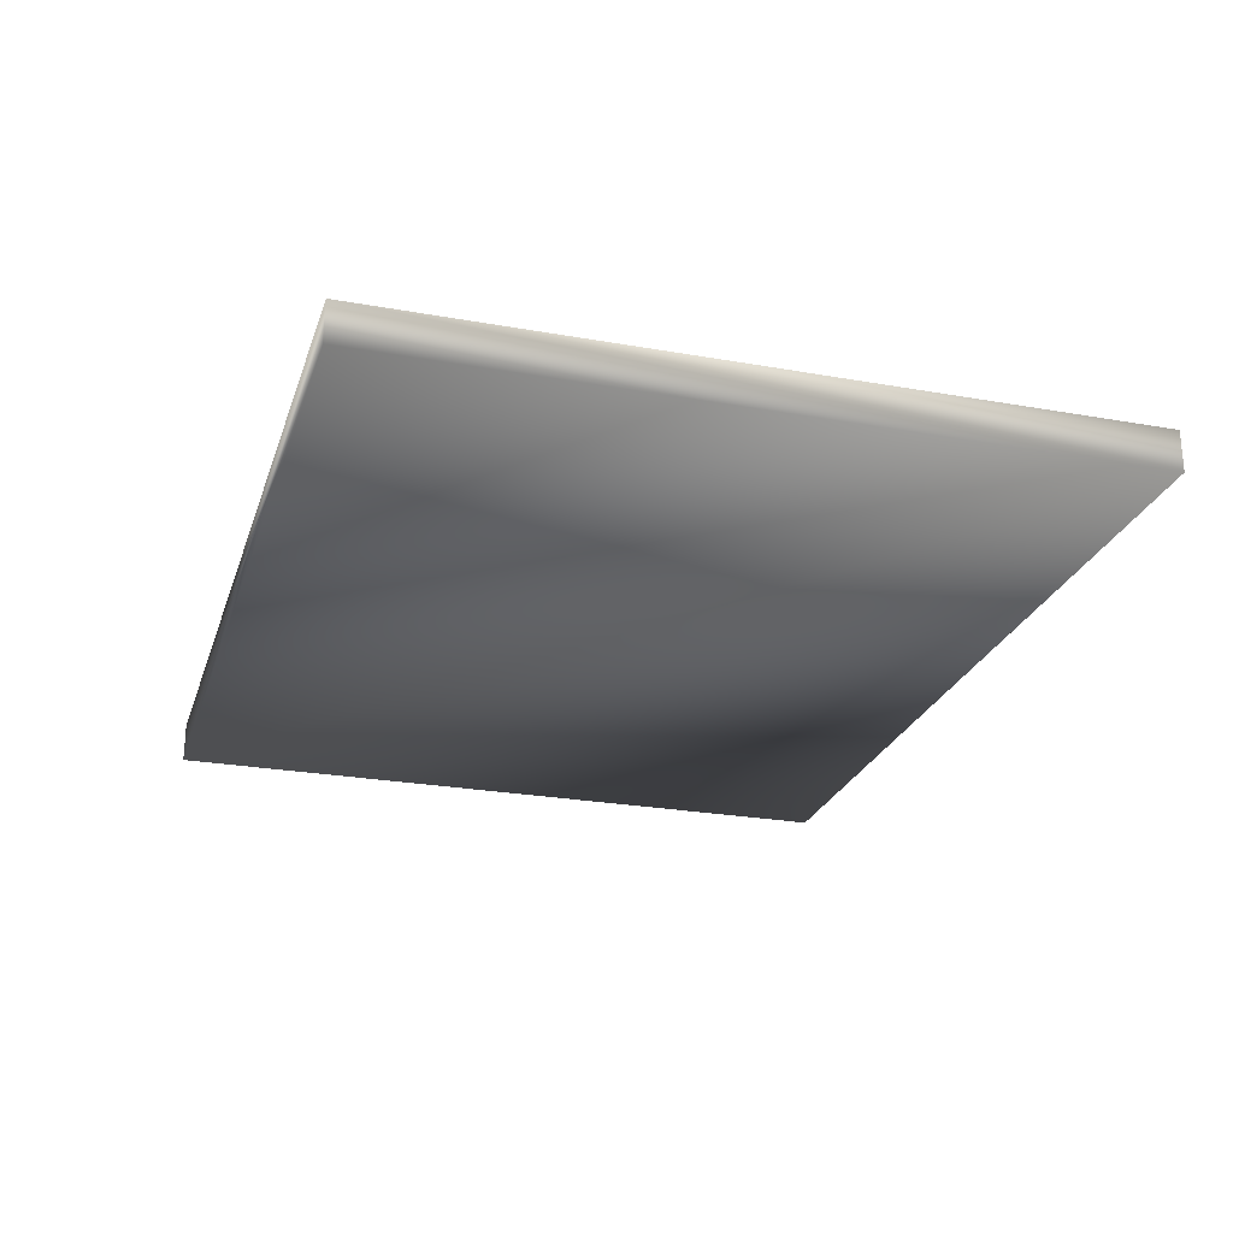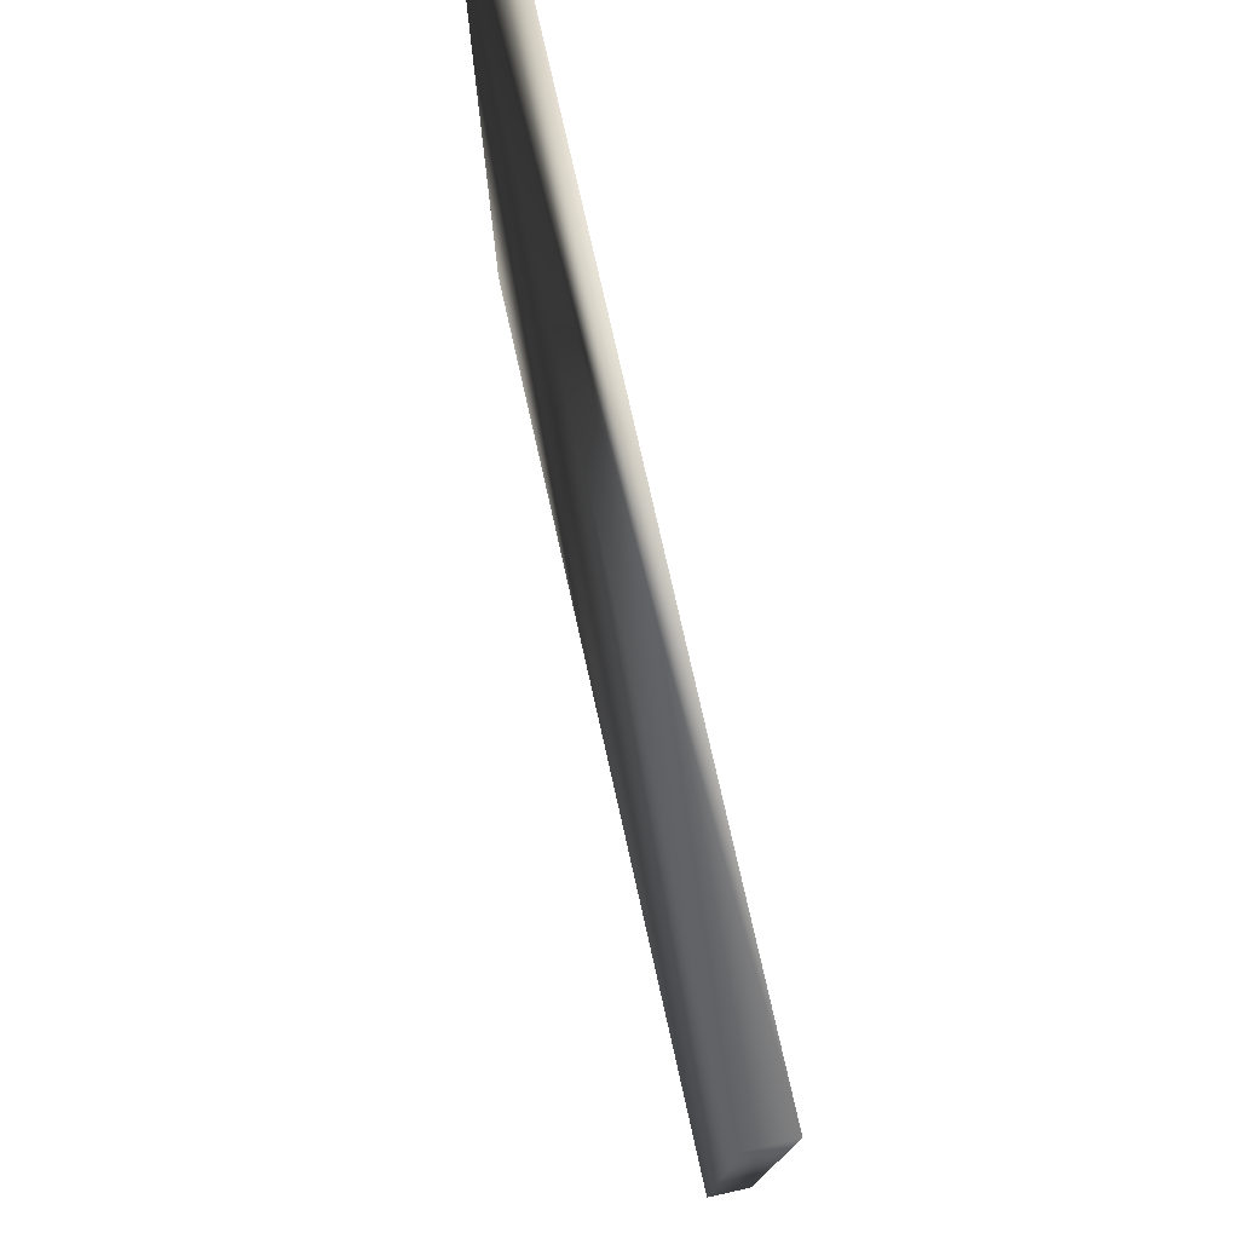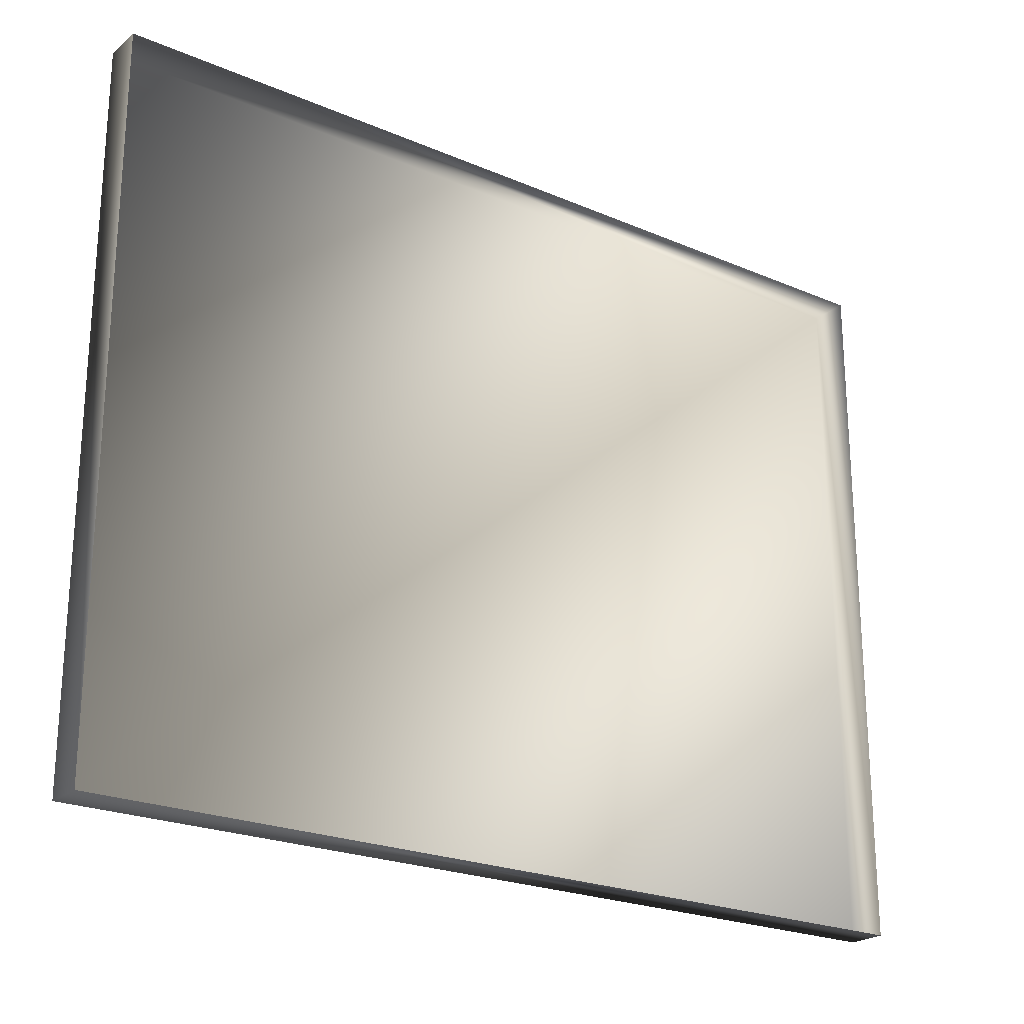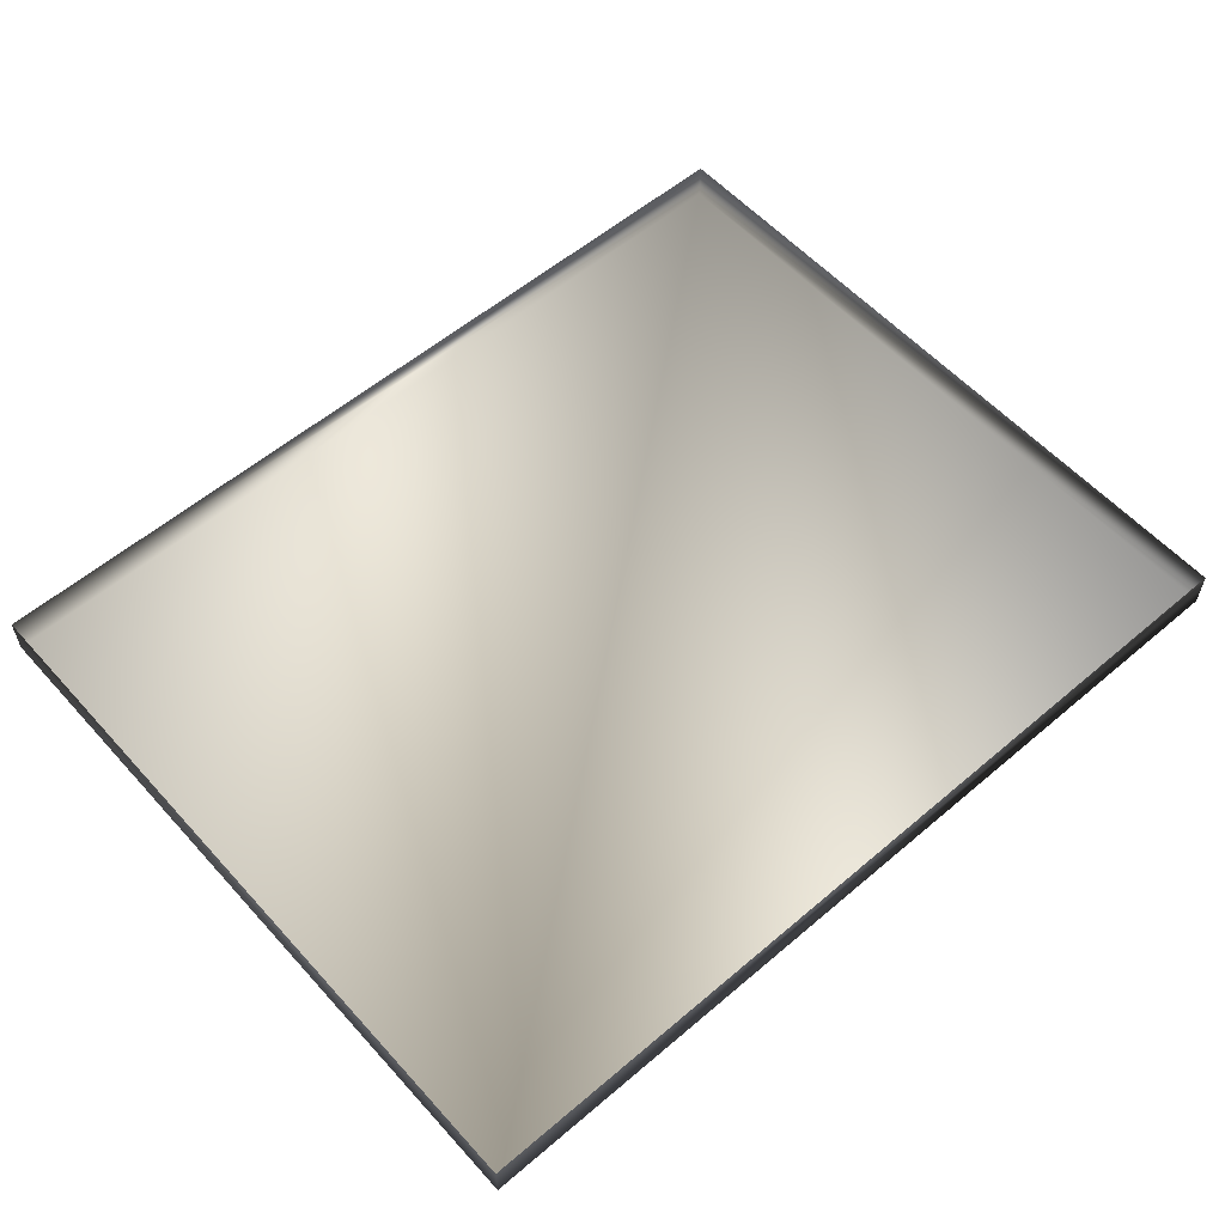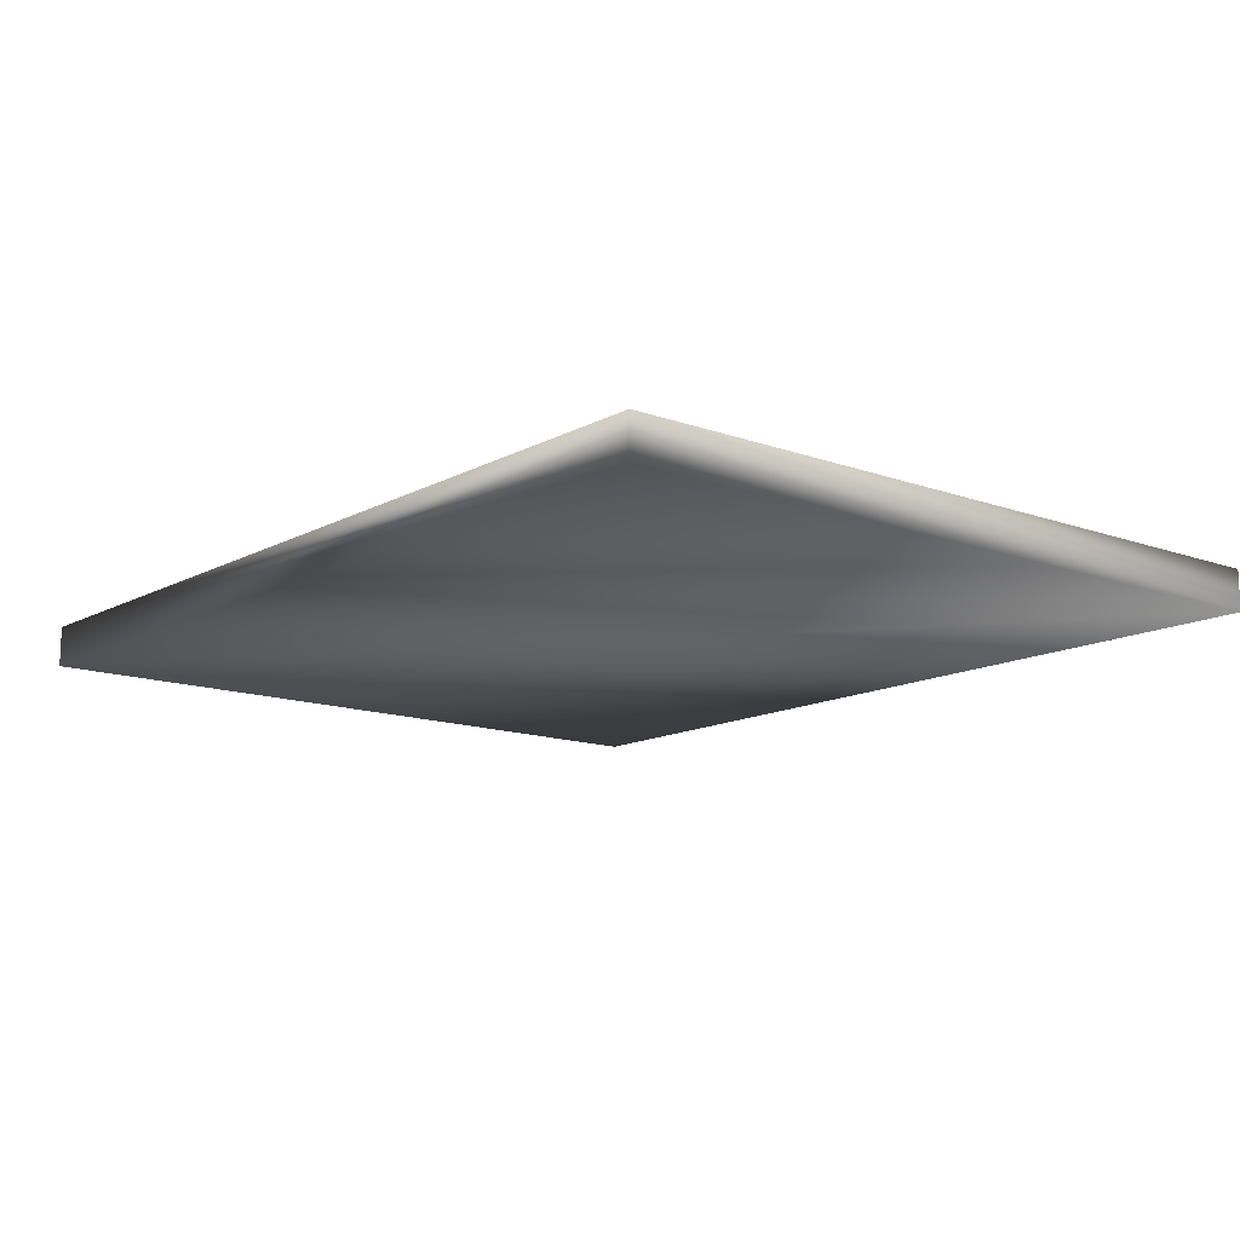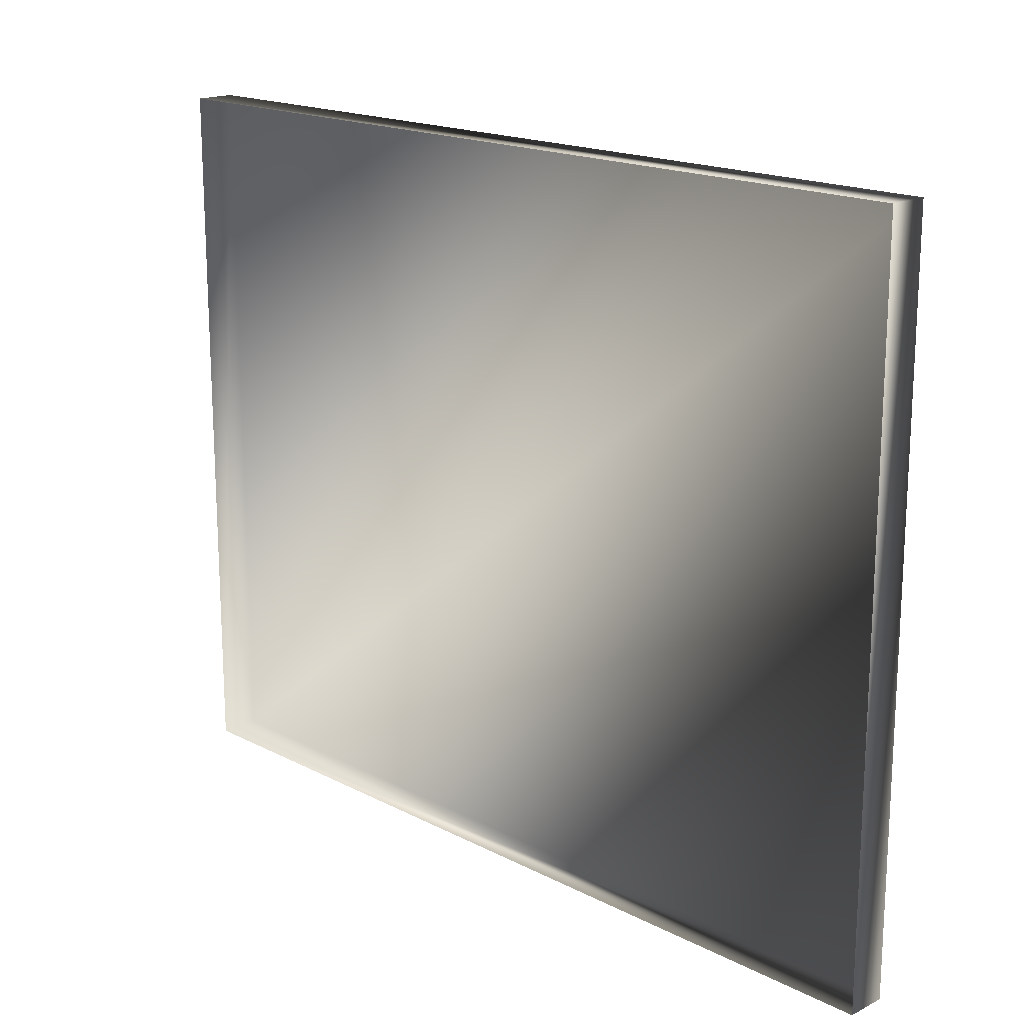
<metadata>
{"format":"obj","ext":"obj","renderer":"f3d","projection":"perspective","resolution":1024,"background":"white","views":[{"elev":-24.8,"azim":-106.3,"up":"+Y"},{"elev":75.9,"azim":77.4,"up":"+Z"},{"elev":-23.0,"azim":143.8,"up":"+Z"},{"elev":57.1,"azim":138.5,"up":"+Y"},{"elev":-13.3,"azim":-129.5,"up":"+Y"},{"elev":17.6,"azim":-134.6,"up":"+Z"}]}
</metadata>
<code>
o Light
v 0.2338 0.979 -0.1881
v 0.2338 0.979 0.1881
v -0.2338 0.979 0.1881
v -0.2338 0.979 -0.1881
v 0.2338 1 -0.1881
v 0.2338 1 0.1881
v -0.2338 1 0.1881
v -0.2338 1 -0.1881
f 3 1 2
f 3 4 1
f 3 8 4
f 3 7 8
f 5 2 1
f 5 6 2
f 6 3 2
f 6 7 3
f 4 5 1
f 4 8 5

</code>
